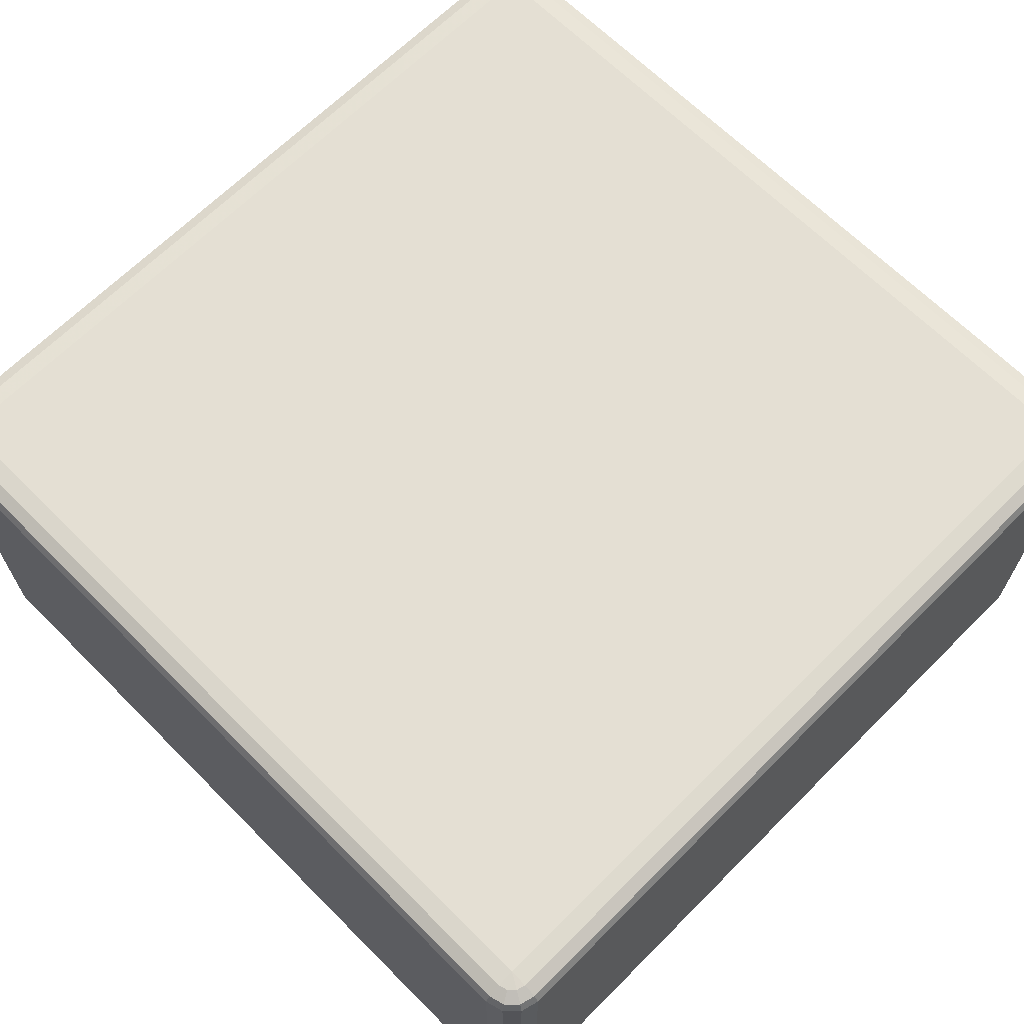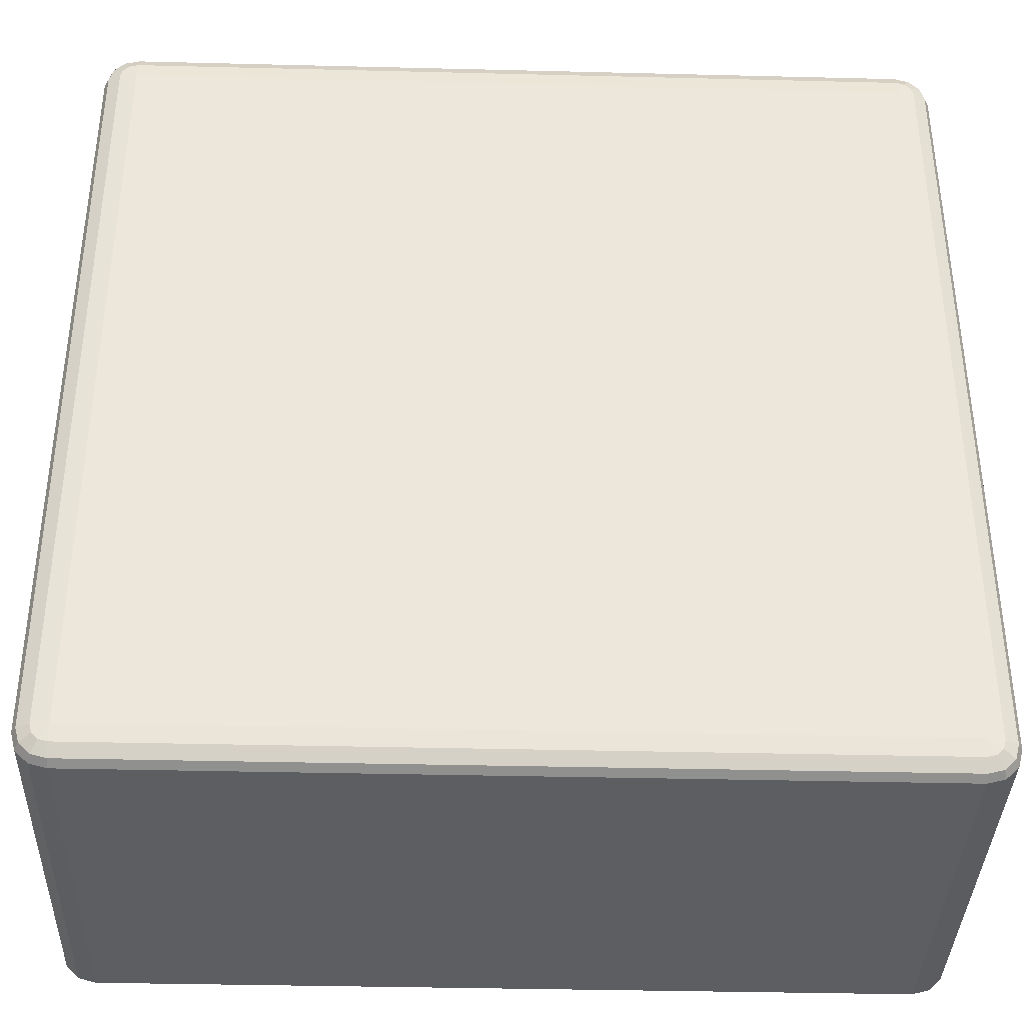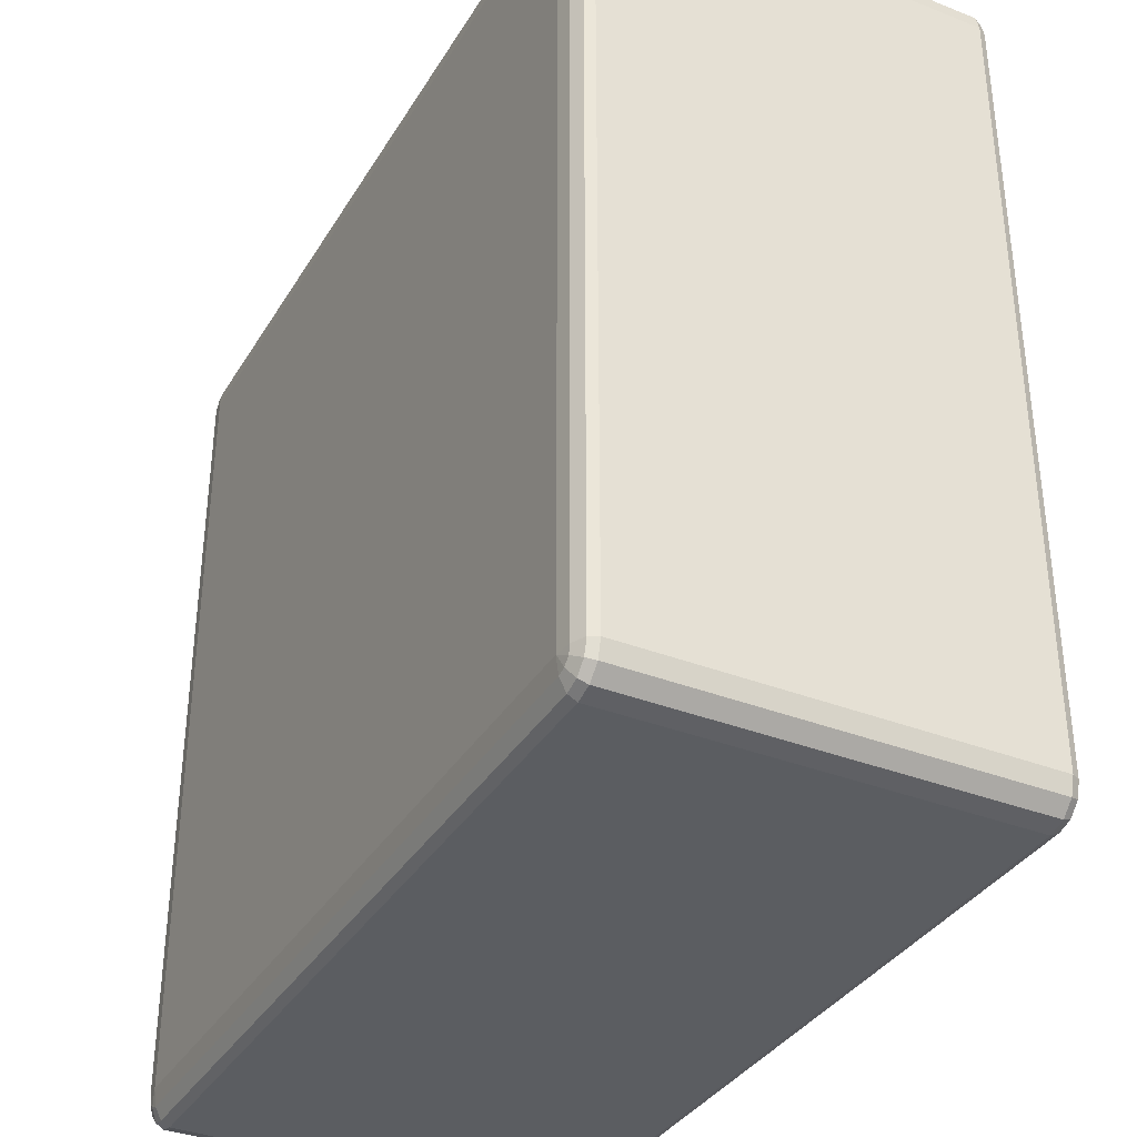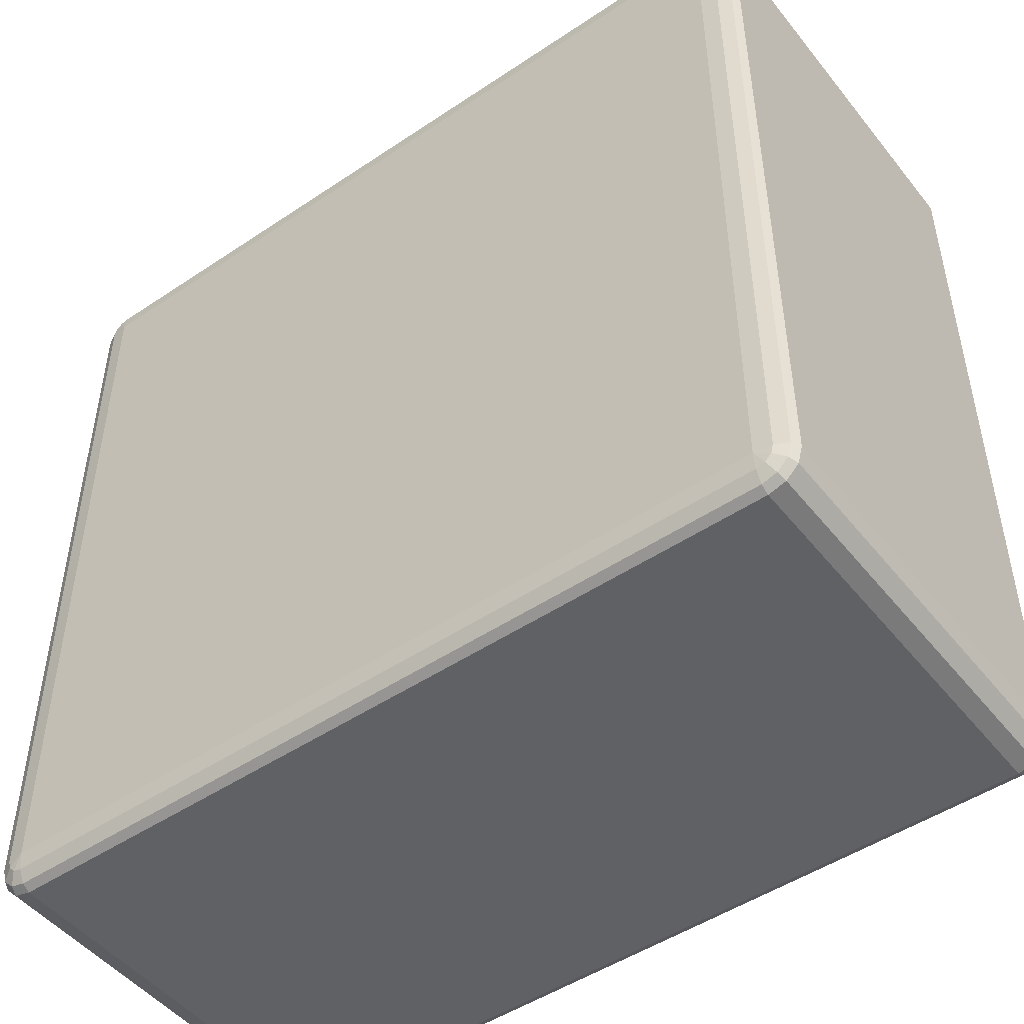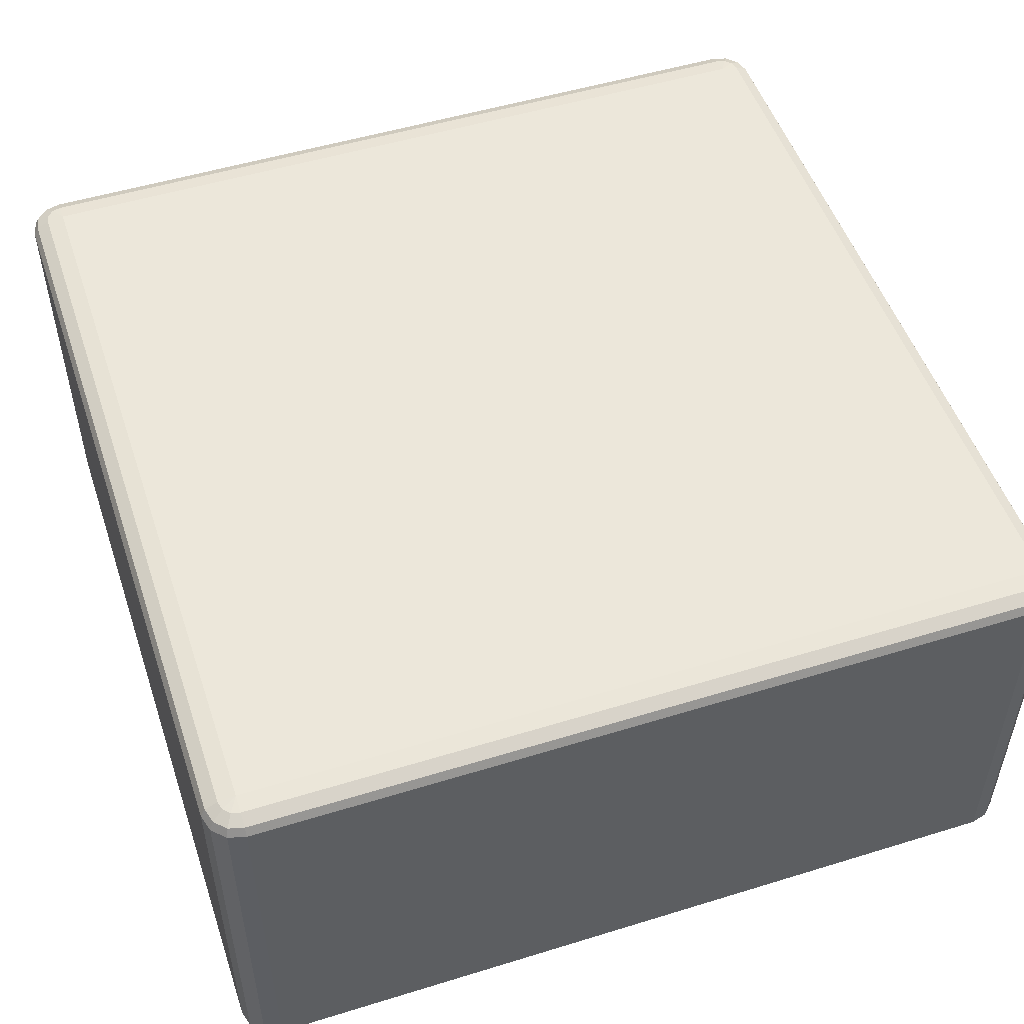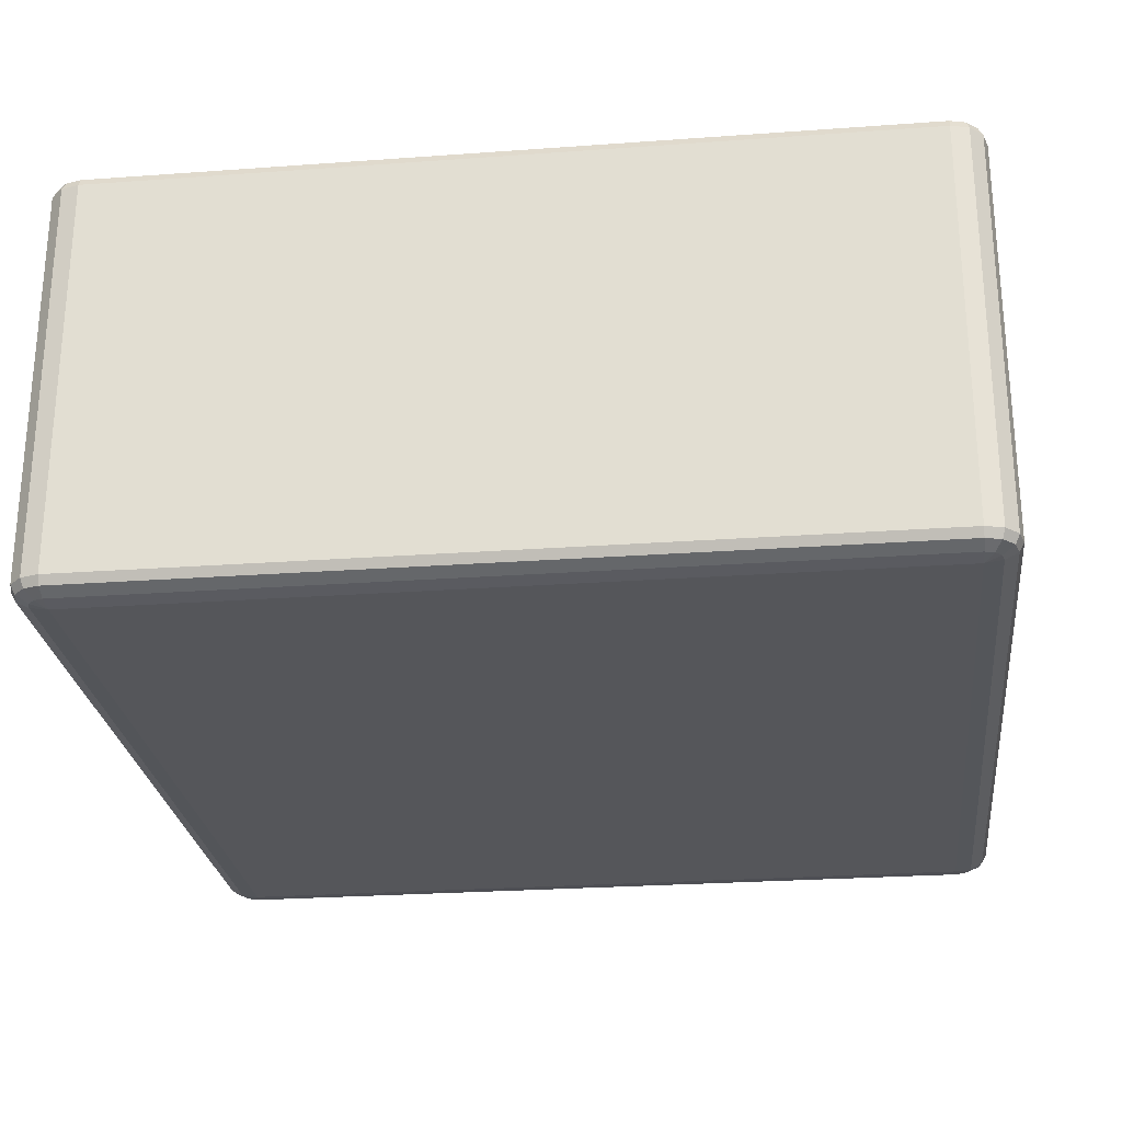
<metadata>
{"format":"obj","ext":"obj","renderer":"f3d","projection":"perspective","resolution":1024,"background":"white","views":[{"elev":66.6,"azim":135.0,"up":"+Y"},{"elev":-37.3,"azim":-1.8,"up":"+Z"},{"elev":-35.6,"azim":-117.4,"up":"+Z"},{"elev":-48.7,"azim":36.8,"up":"+Z"},{"elev":51.3,"azim":-108.5,"up":"+Y"},{"elev":-25.9,"azim":96.6,"up":"+Y"}]}
</metadata>
<code>
v 2350 1378 -850
v 2350 918 -850
v 2330 918 -855.4
v 2330 1378 -855.4
v 2315 918 -870
v 2315 1378 -870
v 2310 918 -890
v 2310 1378 -890
v 2310 918 -1810
v 2310 1378 -1810
v 2315 918 -1830
v 2315 1378 -1830
v 2330 918 -1845
v 2330 1378 -1845
v 2350 918 -1850
v 2350 1378 -1850
v 3270 918 -1850
v 3270 1378 -1850
v 3290 918 -1845
v 3290 1378 -1845
v 3305 918 -1830
v 3305 1378 -1830
v 3310 918 -1810
v 3310 1378 -1810
v 3310 918 -890
v 3310 1378 -890
v 3305 918 -870
v 3305 1378 -870
v 3290 918 -855.4
v 3290 1378 -855.4
v 3270 918 -850
v 3270 1378 -850
v 2350 1388 -855.4
v 2333 1388 -860
v 3270 1388 -855.4
v 2320 1388 -872.7
v 3287 1388 -860
v 2315 1388 -890
v 3300 1388 -872.7
v 2315 1388 -1810
v 3305 1388 -890
v 2320 1388 -1827
v 3305 1388 -1810
v 2333 1388 -1840
v 3300 1388 -1827
v 2350 1388 -1845
v 3287 1388 -1840
v 3270 1388 -1845
v 3280 1395 -1827
v 3270 1395 -1830
v 2350 1395 -1830
v 2340 1395 -1827
v 2350 1398 -1810
v 2333 1395 -1820
v 2330 1395 -1810
v 3270 1398 -1810
v 2330 1395 -890
v 2350 1398 -890
v 2333 1395 -880
v 2340 1395 -872.7
v 2350 1395 -870
v 3270 1398 -890
v 3270 1395 -870
v 3280 1395 -872.7
v 3287 1395 -880
v 3290 1395 -890
v 3290 1395 -1810
v 3287 1395 -1820
v 2333 908 -860
v 2350 908 -855.4
v 2320 908 -872.7
v 3270 908 -855.4
v 2315 908 -890
v 3287 908 -860
v 2315 908 -1810
v 3300 908 -872.7
v 2320 908 -1827
v 3305 908 -890
v 2333 908 -1840
v 3305 908 -1810
v 2350 908 -1845
v 3300 908 -1827
v 3270 908 -1845
v 3287 908 -1840
v 3270 900.7 -1830
v 3280 900.7 -1827
v 3287 900.7 -1820
v 3290 900.7 -1810
v 3270 898 -1810
v 3290 900.7 -890
v 2350 900.7 -1830
v 3287 900.7 -880
v 2340 900.7 -1827
v 3280 900.7 -872.7
v 2333 900.7 -1820
v 2350 898 -1810
v 2330 900.7 -1810
v 2330 900.7 -890
v 3270 898 -890
v 2350 898 -890
v 2333 900.7 -880
v 3270 900.7 -870
v 2340 900.7 -872.7
v 2350 900.7 -870
f 3 2 1
f 1 4 3
f 5 3 4
f 4 6 5
f 7 5 6
f 6 8 7
f 9 7 8
f 8 10 9
f 11 9 10
f 10 12 11
f 13 11 12
f 12 14 13
f 15 13 14
f 14 16 15
f 17 15 16
f 16 18 17
f 19 17 18
f 18 20 19
f 21 19 20
f 20 22 21
f 23 21 22
f 22 24 23
f 25 23 24
f 24 26 25
f 27 25 26
f 26 28 27
f 29 27 28
f 28 30 29
f 31 29 30
f 30 32 31
f 2 31 32
f 32 1 2
f 4 1 33
f 33 34 4
f 6 4 34
f 35 33 1
f 1 32 35
f 34 36 6
f 8 6 36
f 37 35 32
f 32 30 37
f 36 38 8
f 10 8 38
f 39 37 30
f 30 28 39
f 38 40 10
f 12 10 40
f 41 39 28
f 28 26 41
f 40 42 12
f 14 12 42
f 43 41 26
f 26 24 43
f 42 44 14
f 16 14 44
f 45 43 24
f 24 22 45
f 44 46 16
f 18 16 46
f 47 45 22
f 22 20 47
f 20 18 48
f 48 47 20
f 46 48 18
f 45 47 49
f 47 48 50
f 50 49 47
f 48 46 51
f 51 50 48
f 52 51 46
f 46 44 52
f 50 51 53
f 51 52 53
f 54 52 44
f 52 54 53
f 44 42 54
f 55 54 42
f 54 55 53
f 42 40 55
f 53 56 50
f 49 50 56
f 57 55 40
f 40 38 57
f 58 53 55
f 55 57 58
f 56 53 58
f 59 57 38
f 57 59 58
f 38 36 59
f 60 59 36
f 59 60 58
f 36 34 60
f 61 60 34
f 60 61 58
f 34 33 61
f 62 58 61
f 58 62 56
f 63 61 33
f 61 63 62
f 33 35 63
f 64 63 35
f 63 64 62
f 35 37 64
f 65 64 37
f 64 65 62
f 37 39 65
f 65 66 62
f 66 65 39
f 56 62 66
f 39 41 66
f 67 66 41
f 66 67 56
f 41 43 67
f 67 68 56
f 68 67 43
f 68 49 56
f 43 45 68
f 49 68 45
f 2 3 69
f 69 70 2
f 31 2 70
f 71 69 3
f 3 5 71
f 70 72 31
f 29 31 72
f 73 71 5
f 5 7 73
f 72 74 29
f 27 29 74
f 75 73 7
f 7 9 75
f 74 76 27
f 25 27 76
f 77 75 9
f 9 11 77
f 76 78 25
f 23 25 78
f 79 77 11
f 11 13 79
f 78 80 23
f 21 23 80
f 81 79 13
f 13 15 81
f 80 82 21
f 19 21 82
f 83 81 15
f 15 17 83
f 17 19 84
f 84 83 17
f 82 84 19
f 81 83 85
f 83 84 86
f 86 85 83
f 84 82 87
f 87 86 84
f 88 87 82
f 82 80 88
f 87 89 86
f 88 89 87
f 86 89 85
f 90 88 80
f 80 78 90
f 85 91 81
f 91 85 89
f 79 81 91
f 92 90 78
f 78 76 92
f 91 93 79
f 77 79 93
f 94 92 76
f 76 74 94
f 93 95 77
f 75 77 95
f 91 96 93
f 93 96 95
f 89 96 91
f 95 97 75
f 95 96 97
f 73 75 97
f 97 98 73
f 98 97 96
f 71 73 98
f 96 89 99
f 99 89 88
f 88 90 99
f 92 99 90
f 94 99 92
f 96 100 98
f 99 100 96
f 98 101 71
f 98 100 101
f 69 71 101
f 102 99 94
f 100 99 102
f 102 94 74
f 74 72 102
f 101 103 69
f 101 100 103
f 70 69 103
f 102 104 100
f 103 100 104
f 104 102 72
f 103 104 70
f 72 70 104

</code>
